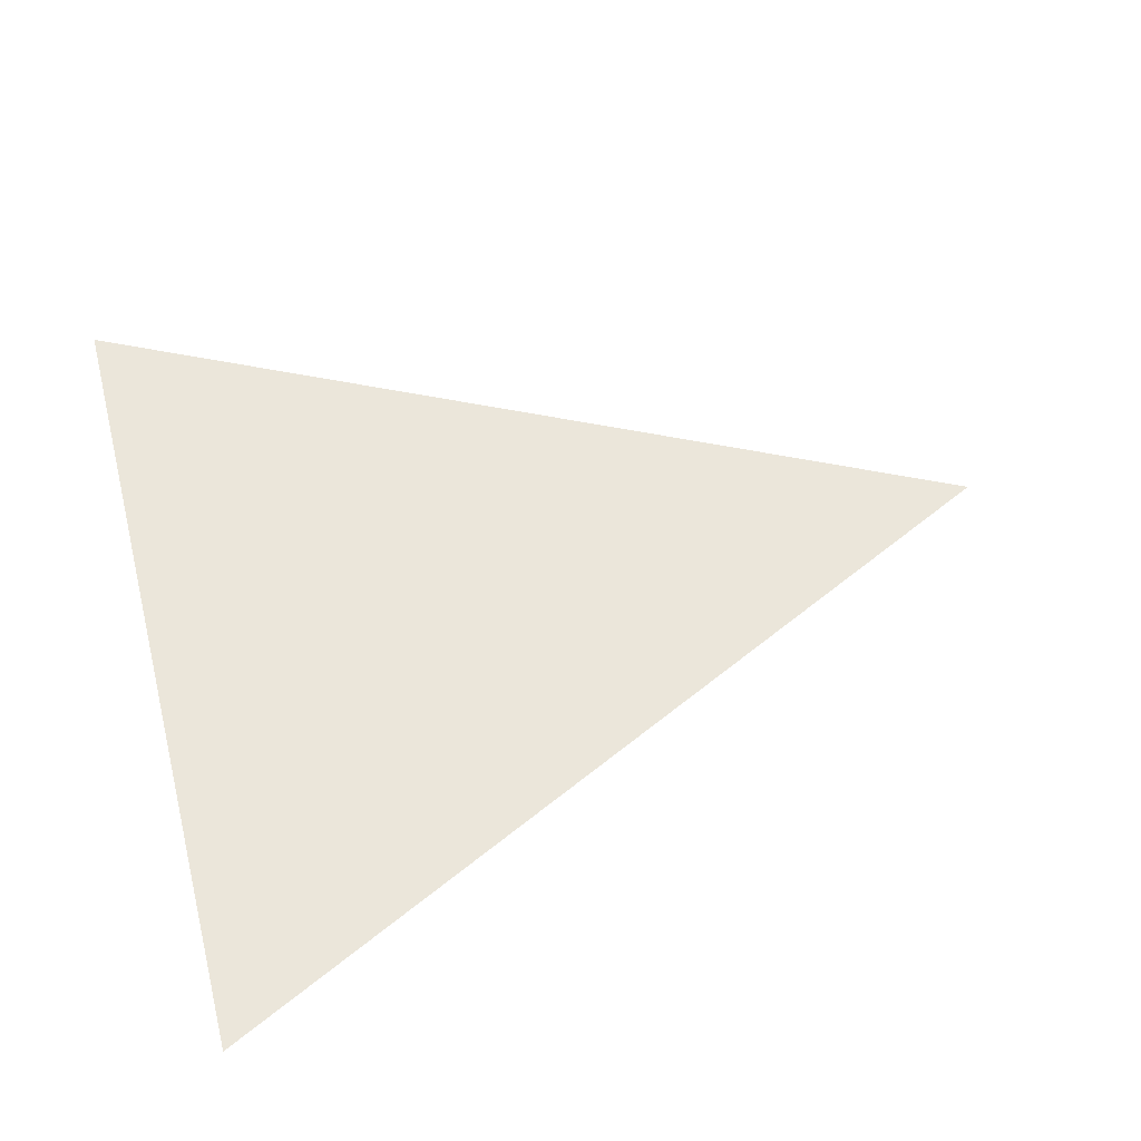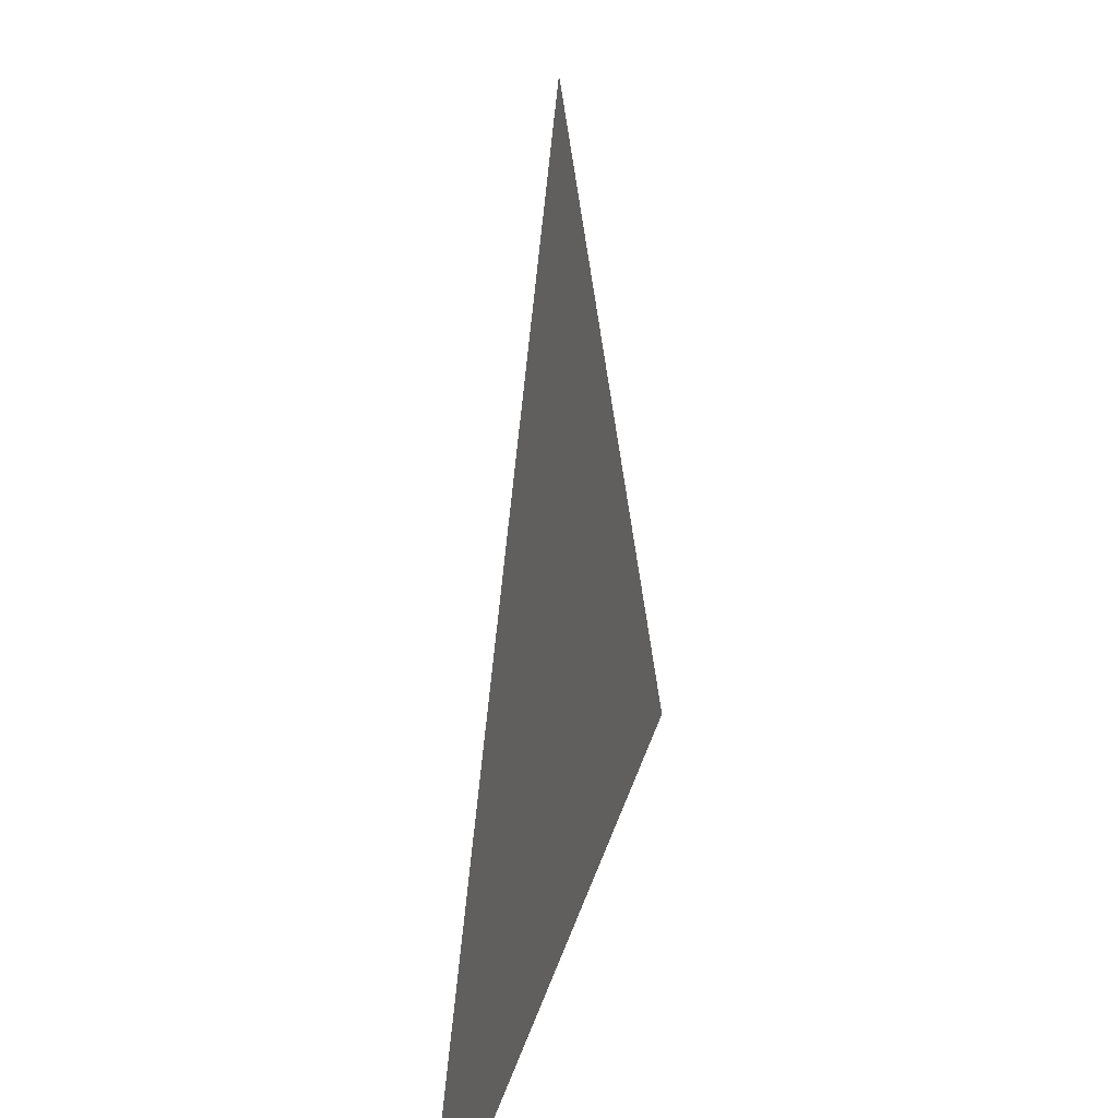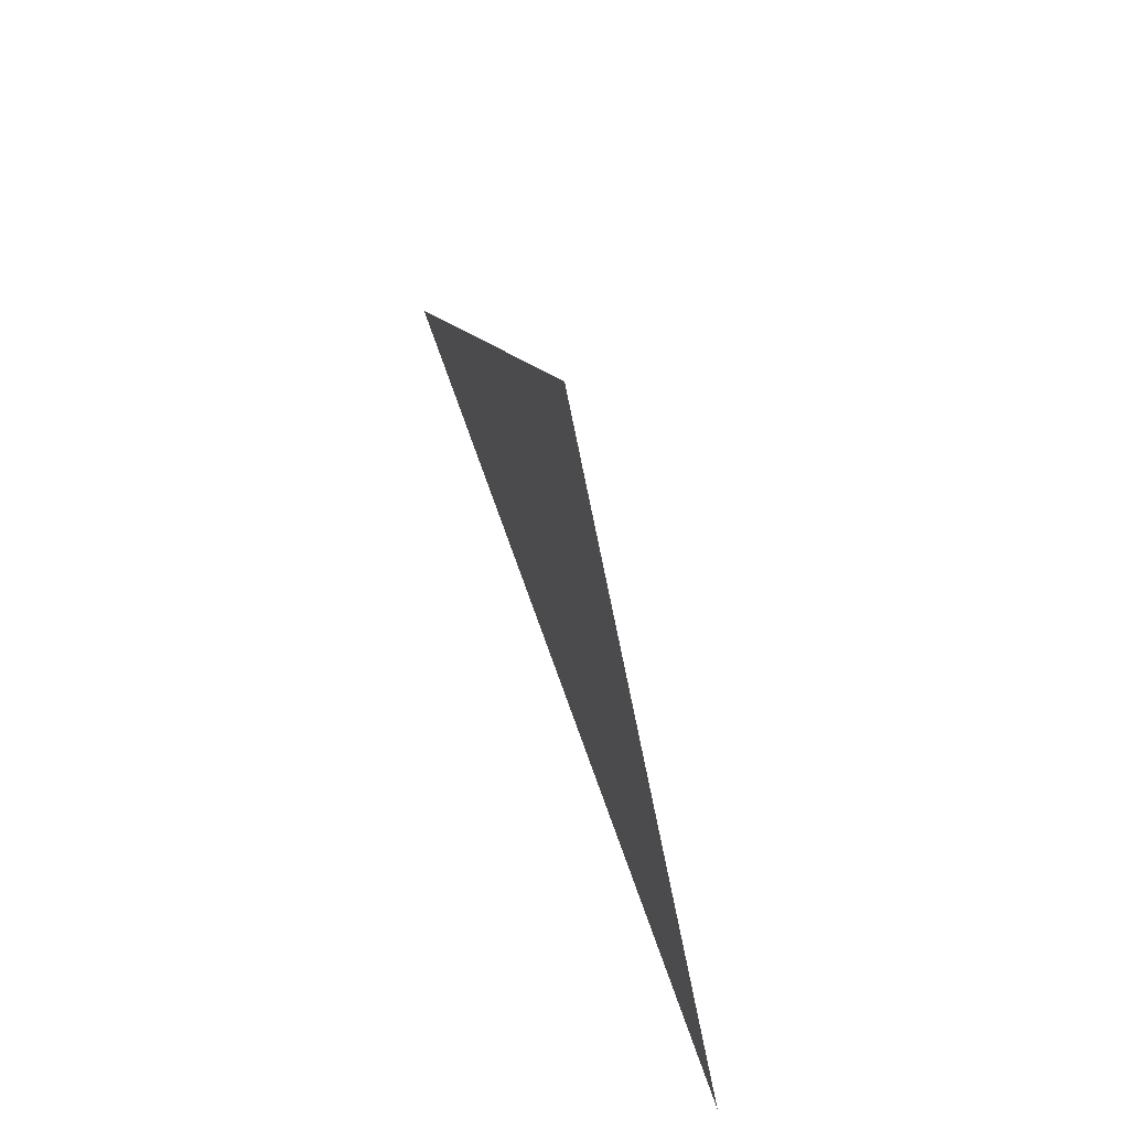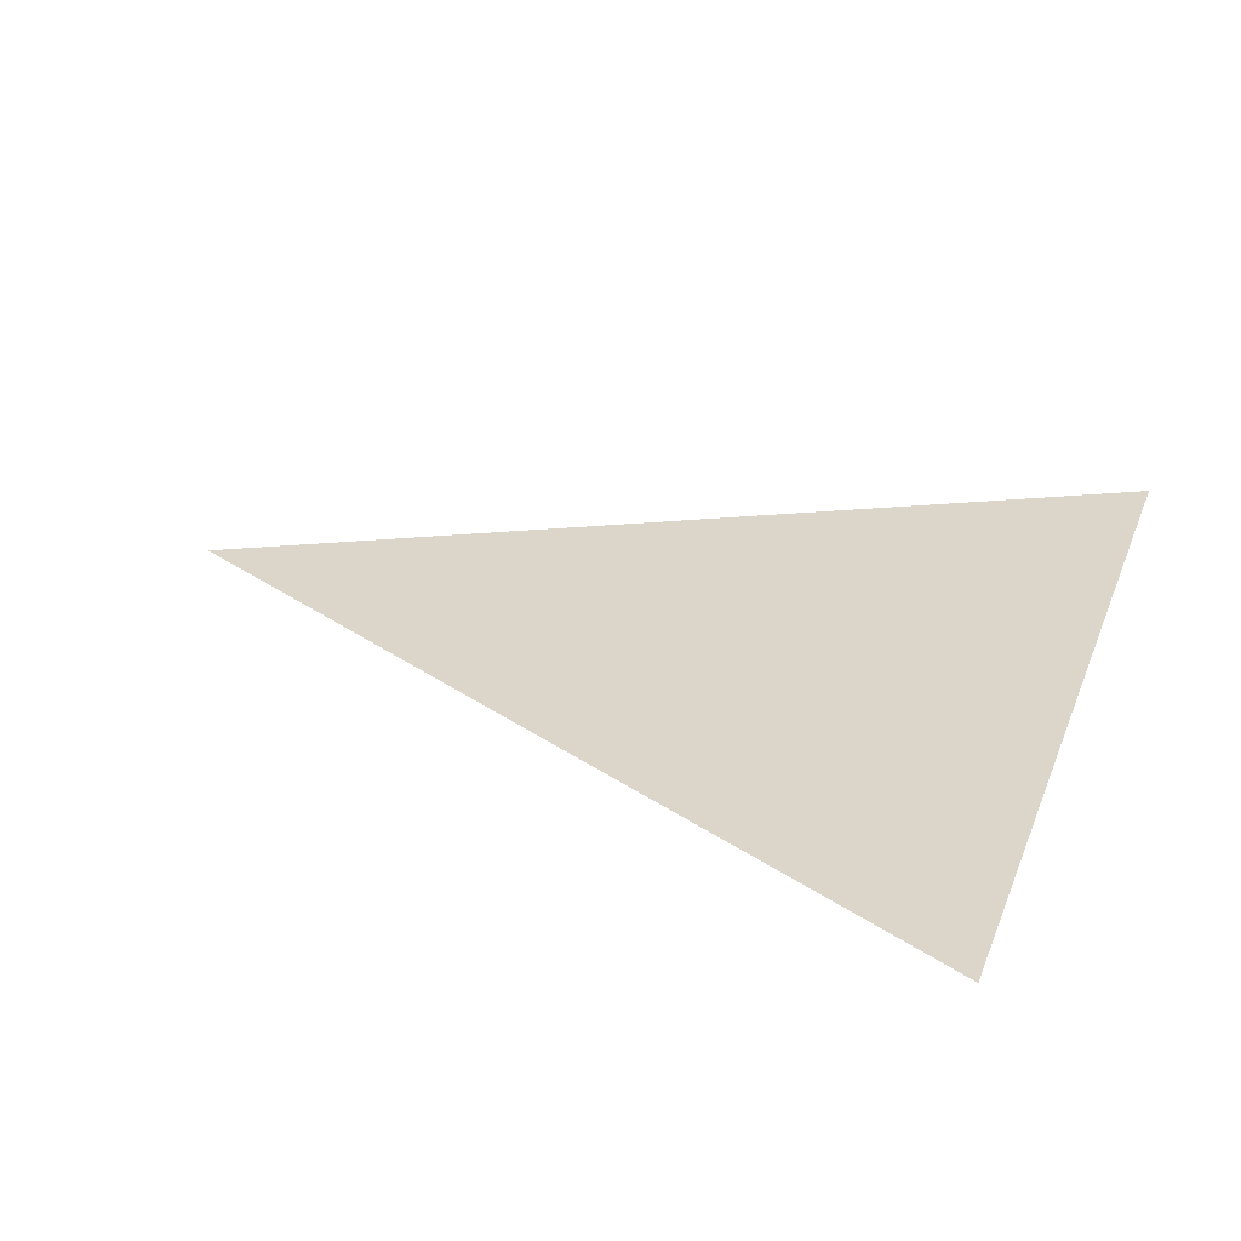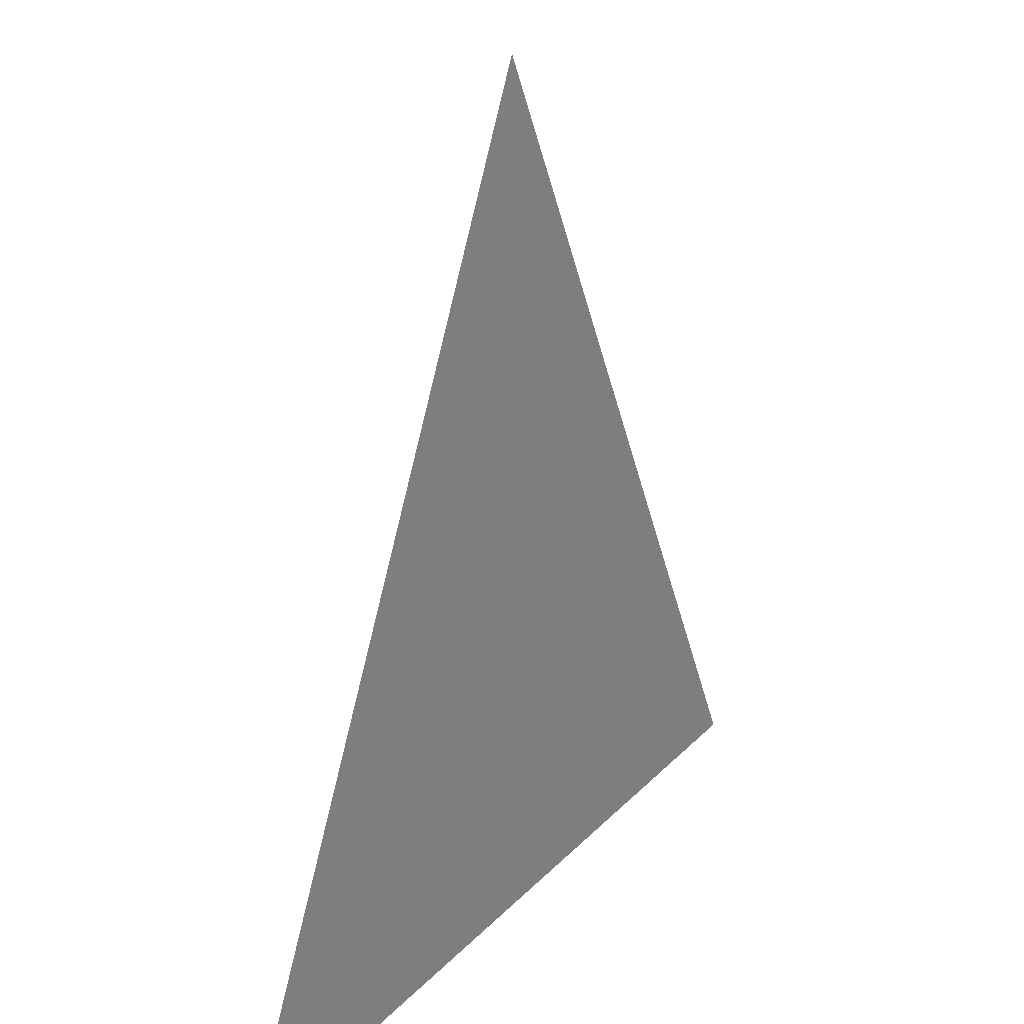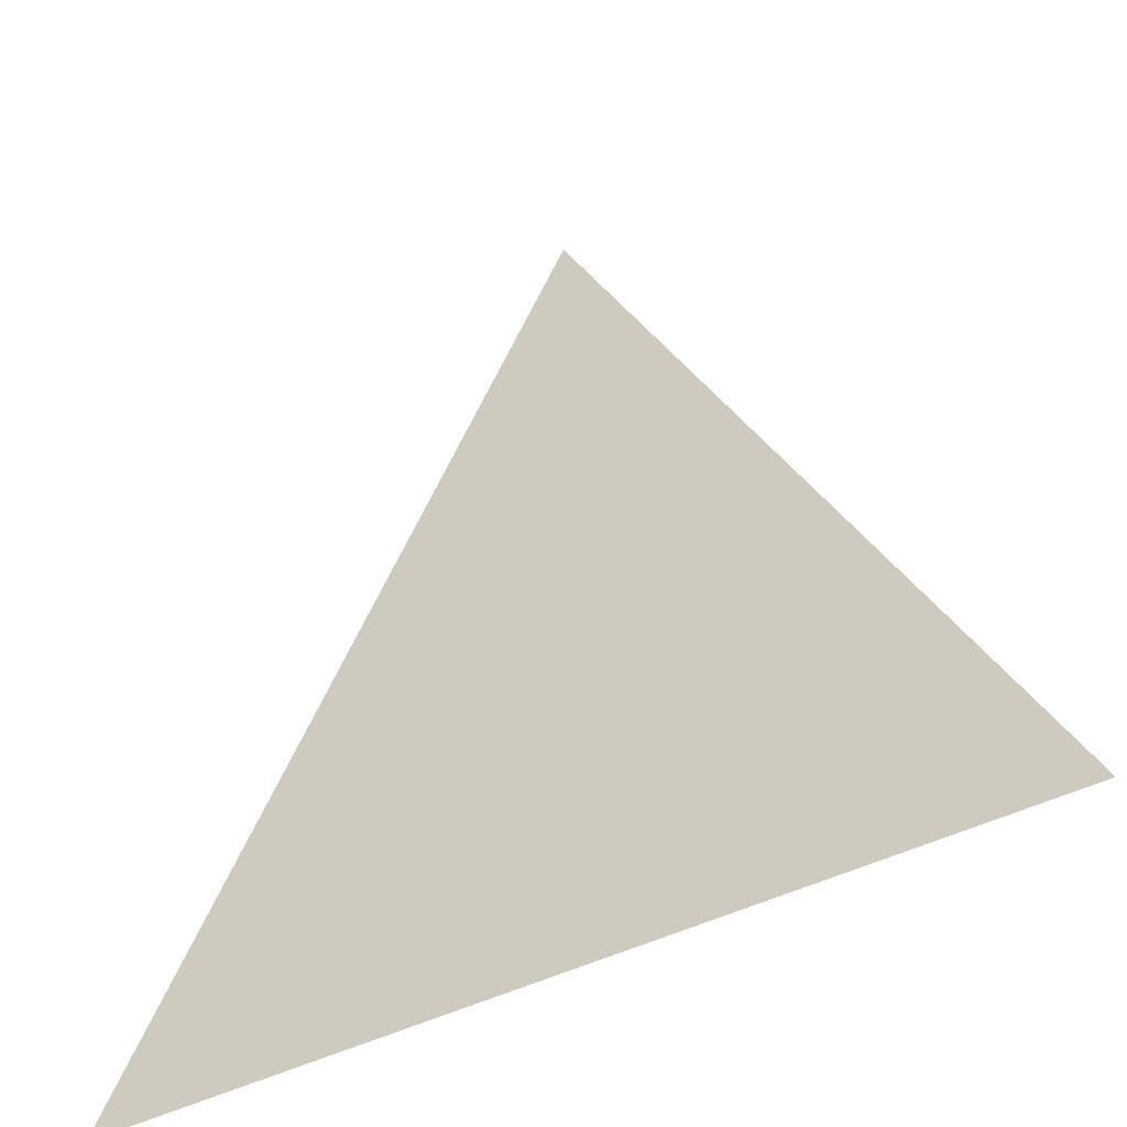
<metadata>
{"format":"obj","ext":"obj","renderer":"f3d","projection":"perspective","resolution":1024,"background":"white","views":[{"elev":55.0,"azim":75.6,"up":"+Z"},{"elev":30.1,"azim":104.6,"up":"+Y"},{"elev":72.9,"azim":70.4,"up":"+Y"},{"elev":29.9,"azim":-71.2,"up":"+Z"},{"elev":24.6,"azim":-58.2,"up":"+Y"},{"elev":-46.1,"azim":29.8,"up":"+Y"}]}
</metadata>
<code>
g default
v 2 0 0
v 0 4 0
v -2 0 0
g polySurface1
f 1 2 3

</code>
